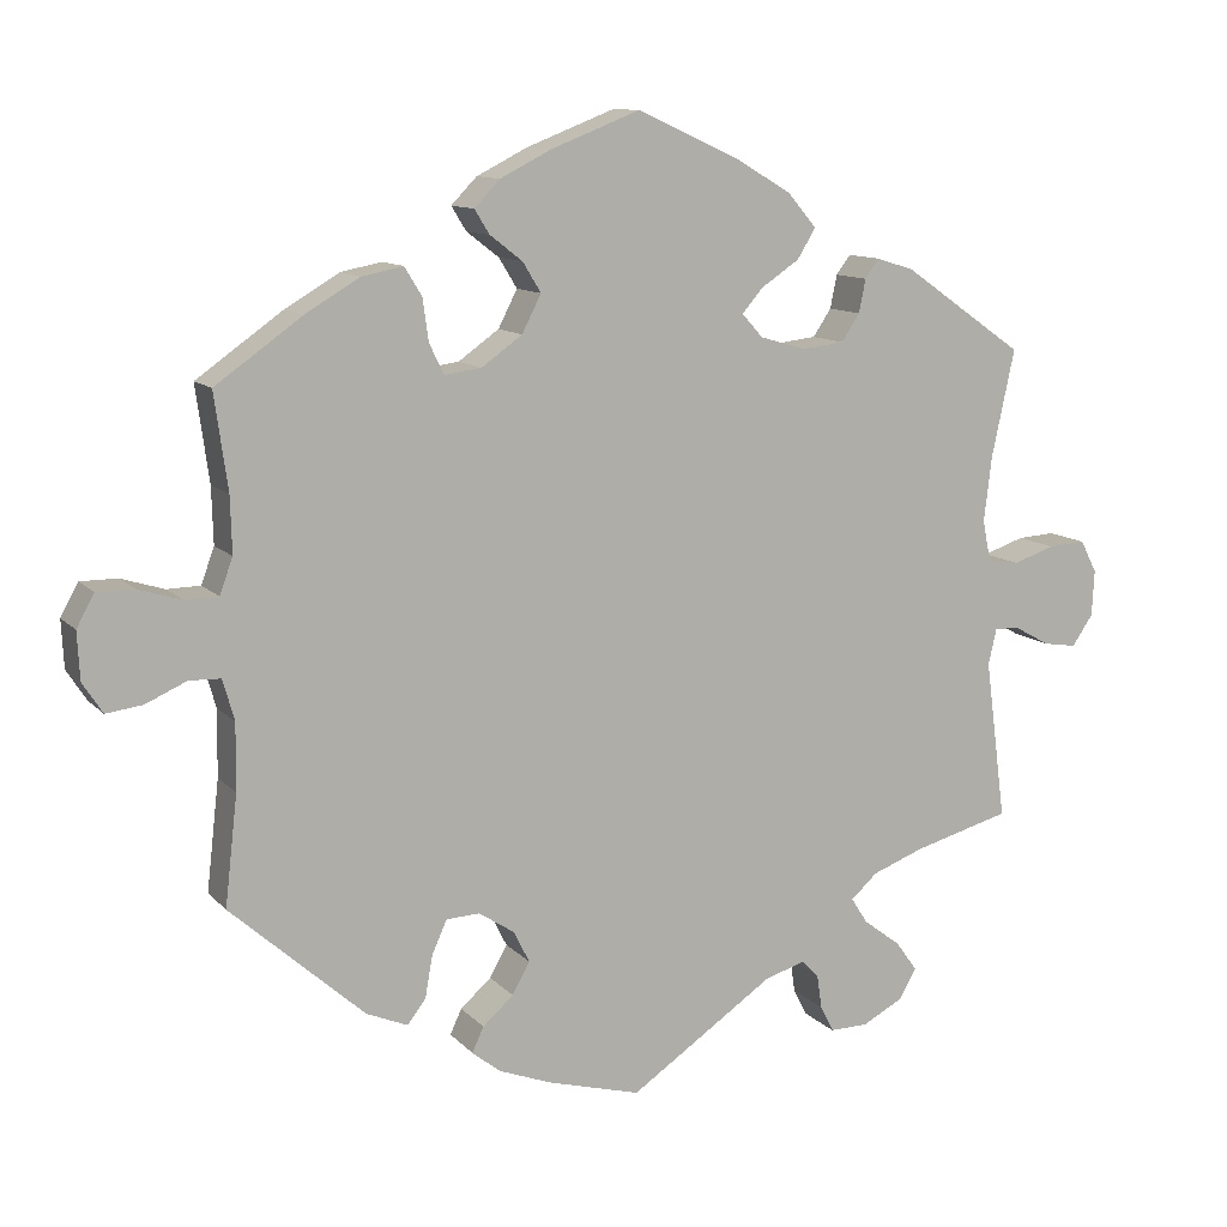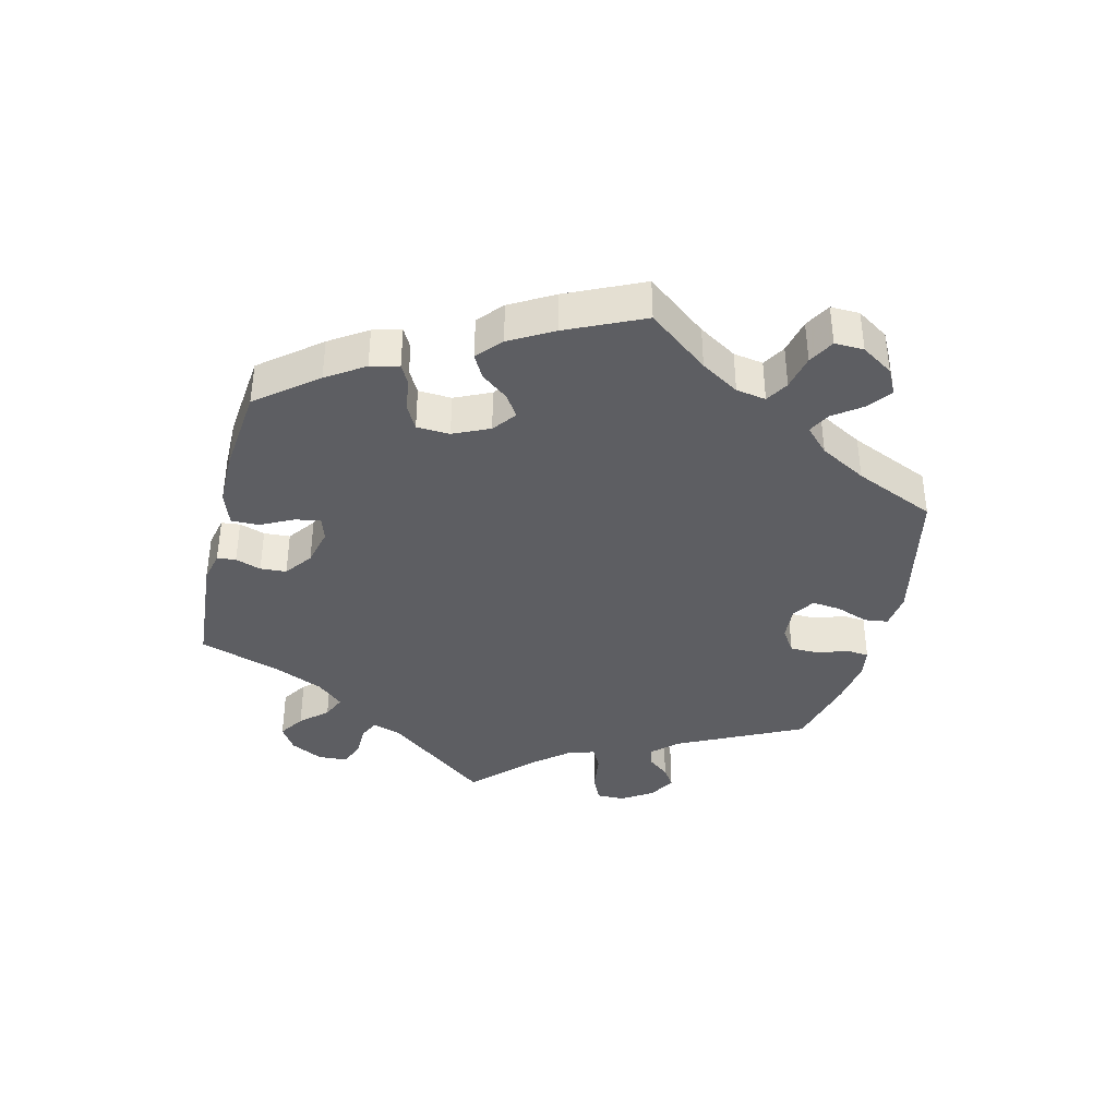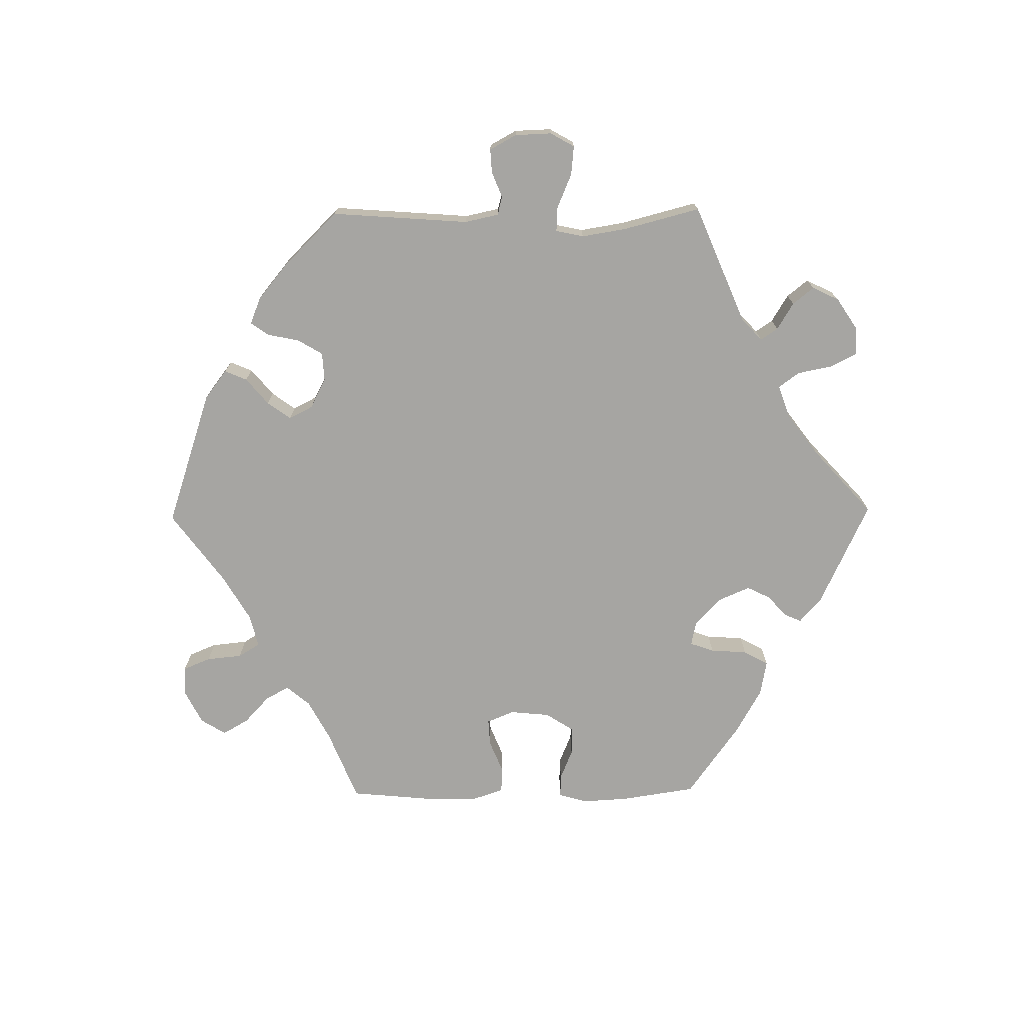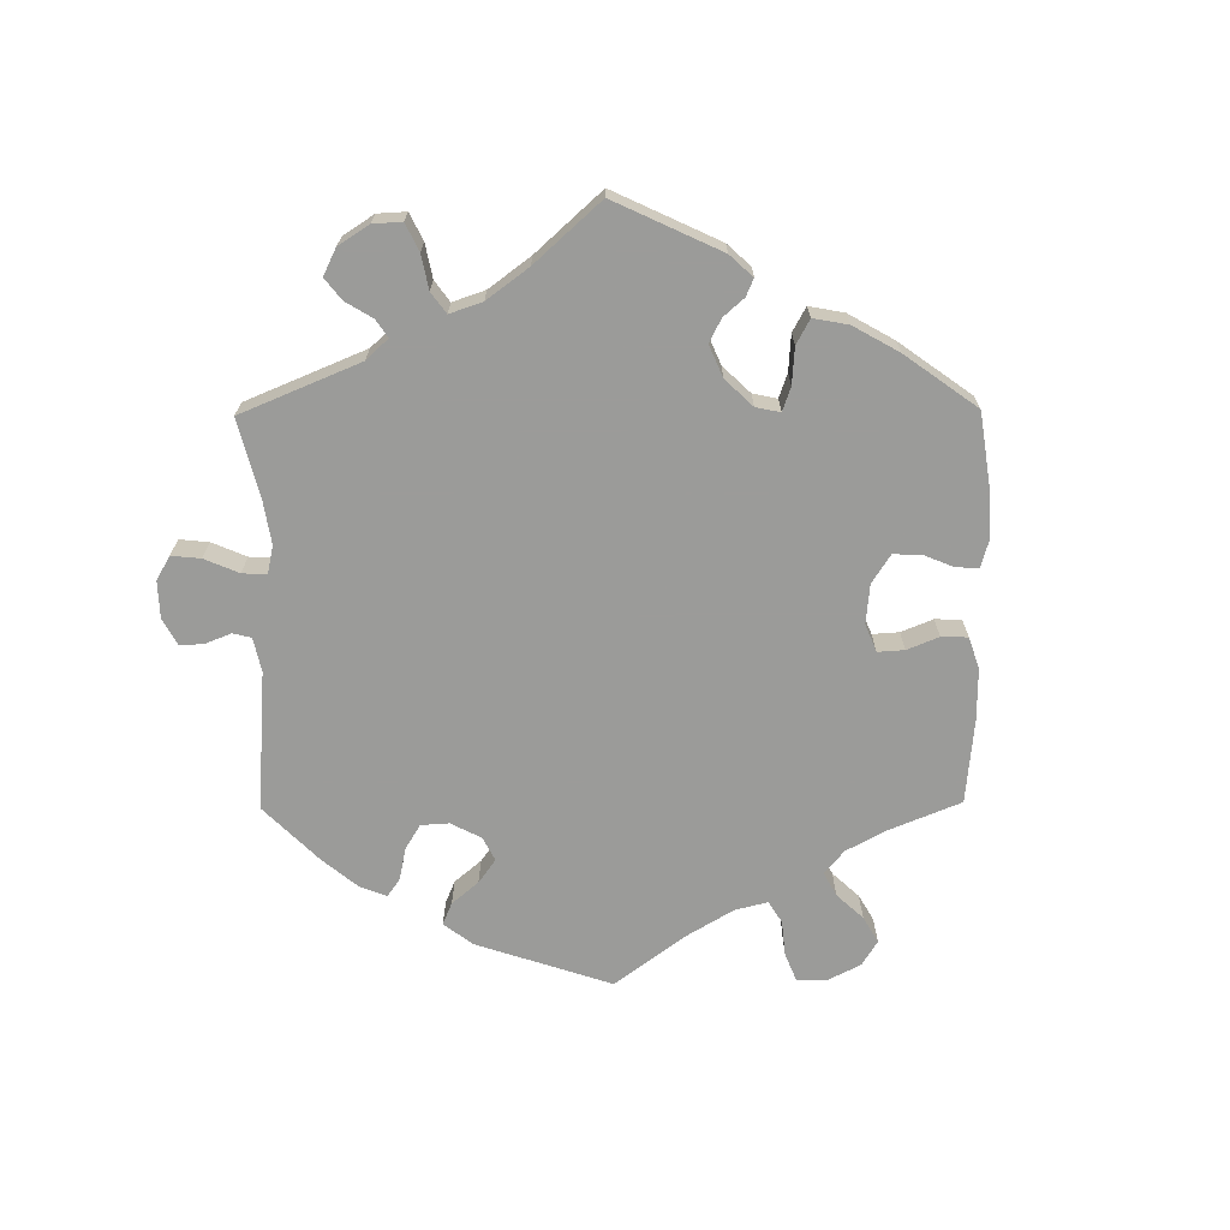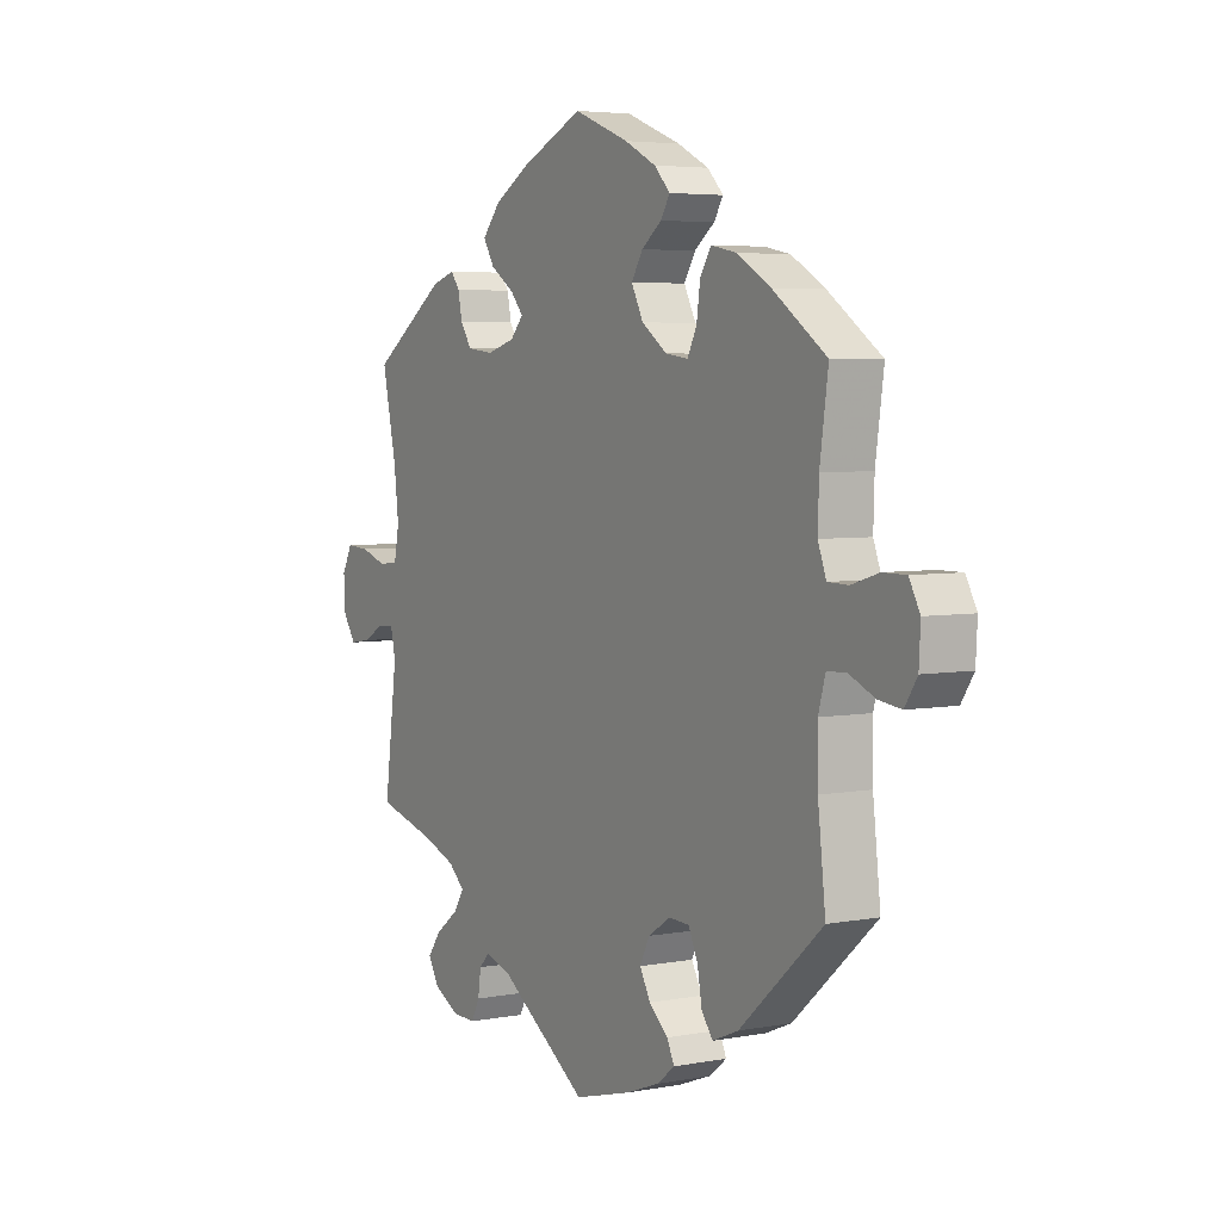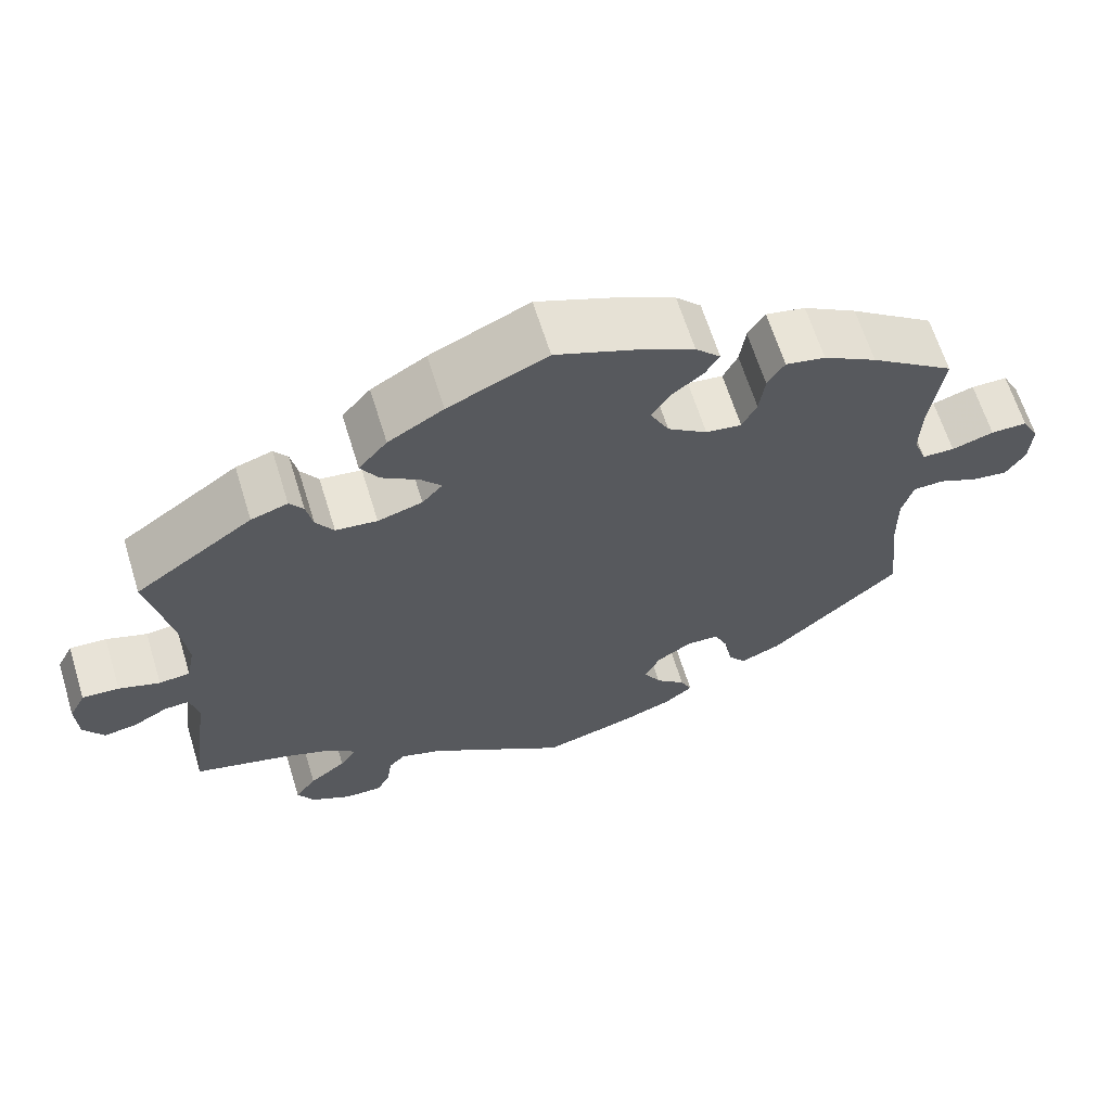
<metadata>
{"format":"obj","ext":"obj","renderer":"f3d","projection":"perspective","resolution":1024,"background":"white","views":[{"elev":11.0,"azim":155.6,"up":"+Z"},{"elev":-39.1,"azim":46.3,"up":"+Y"},{"elev":-73.8,"azim":-149.3,"up":"+Y"},{"elev":-69.6,"azim":-59.5,"up":"+Y"},{"elev":4.6,"azim":58.9,"up":"+Z"},{"elev":64.3,"azim":-17.2,"up":"+Z"}]}
</metadata>
<code>
v 0.34 0.07 -0.431
v 0.29 0.07 -0.452
v 0.268 0.07 -0.423
v 0.259 0.07 -0.372
v 0.241 0.07 -0.332
v 0.201 0.07 -0.33
v 0.158 0.07 -0.358
v 0.139 0.07 -0.396
v 0.16 0.07 -0.434
v 0.197 0.07 -0.467
v 0.211 0.07 -0.497
v 0.177 0.07 -0.524
v 0.113 0.07 -0.548
v 0.001 0.07 -0.578
v -0.172 0.07 -0.46
v -0.222 0.07 -0.444
v -0.242 0.07 -0.465
v -0.248 0.07 -0.506
v -0.264 0.07 -0.538
v -0.31 0.07 -0.537
v -0.359 0.07 -0.511
v -0.38 0.07 -0.475
v -0.354 0.07 -0.439
v -0.309 0.07 -0.405
v -0.289 0.07 -0.374
v -0.321 0.07 -0.345
v -0.384 0.07 -0.321
v -0.5 0.07 -0.289
v -0.475 0.07 -0.097
v -0.485 0.07 -0.053
v -0.516 0.07 -0.055
v -0.558 0.07 -0.078
v -0.598 0.07 -0.084
v -0.623 0.07 -0.047
v -0.626 0.07 0.008
v -0.606 0.07 0.047
v -0.561 0.07 0.044
v -0.511 0.07 0.027
v -0.473 0.07 0.031
v -0.463 0.07 0.082
v -0.472 0.07 0.159
v -0.5 0.07 0.289
v -0.355 0.07 0.39
v -0.31 0.07 0.404
v -0.293 0.07 0.381
v -0.285 0.07 0.341
v -0.263 0.07 0.308
v -0.212 0.07 0.302
v -0.157 0.07 0.318
v -0.132 0.07 0.346
v -0.157 0.07 0.375
v -0.203 0.07 0.406
v -0.225 0.07 0.442
v -0.19 0.07 0.483
v -0.122 0.07 0.523
v 0 0.07 0.578
v 0.107 0.07 0.536
v 0.168 0.07 0.505
v 0.199 0.07 0.473
v 0.181 0.07 0.444
v 0.142 0.07 0.414
v 0.12 0.07 0.378
v 0.143 0.07 0.333
v 0.192 0.07 0.298
v 0.236 0.07 0.292
v 0.254 0.07 0.328
v 0.261 0.07 0.379
v 0.282 0.07 0.413
v 0.331 0.07 0.403
v 0.397 0.07 0.364
v 0.501 0.07 0.29
v 0.485 0.07 0.175
v 0.483 0.07 0.107
v 0.499 0.07 0.064
v 0.539 0.07 0.063
v 0.591 0.07 0.079
v 0.636 0.07 0.079
v 0.657 0.07 0.04
v 0.654 0.07 -0.017
v 0.63 0.07 -0.054
v 0.586 0.07 -0.048
v 0.537 0.07 -0.026
v 0.499 0.07 -0.027
v 0.485 0.07 -0.076
v 0.486 0.07 -0.156
v 0.501 0.07 -0.288
v 0.34 0 -0.431
v 0.29 0 -0.452
v 0.268 0 -0.423
v 0.259 0 -0.372
v 0.241 0 -0.332
v 0.201 0 -0.33
v 0.158 0 -0.358
v 0.139 0 -0.396
v 0.16 0 -0.434
v 0.197 0 -0.467
v 0.211 0 -0.497
v 0.177 0 -0.524
v 0.113 0 -0.548
v 0.001 0 -0.578
v -0.172 0 -0.46
v -0.222 0 -0.444
v -0.242 0 -0.465
v -0.248 0 -0.506
v -0.264 0 -0.538
v -0.31 0 -0.537
v -0.359 0 -0.511
v -0.38 0 -0.475
v -0.354 0 -0.439
v -0.309 0 -0.405
v -0.289 0 -0.374
v -0.321 0 -0.345
v -0.384 0 -0.321
v -0.5 0 -0.289
v -0.475 0 -0.097
v -0.485 0 -0.053
v -0.516 0 -0.055
v -0.558 0 -0.078
v -0.598 0 -0.084
v -0.623 0 -0.047
v -0.626 0 0.008
v -0.606 0 0.047
v -0.561 0 0.044
v -0.511 0 0.027
v -0.473 0 0.031
v -0.463 0 0.082
v -0.472 0 0.159
v -0.5 0 0.289
v -0.355 0 0.39
v -0.31 0 0.404
v -0.293 0 0.381
v -0.285 0 0.341
v -0.263 0 0.308
v -0.212 0 0.302
v -0.157 0 0.318
v -0.132 0 0.346
v -0.157 0 0.375
v -0.203 0 0.406
v -0.225 0 0.442
v -0.19 0 0.483
v -0.122 0 0.523
v 0 0 0.578
v 0.107 0 0.536
v 0.168 0 0.505
v 0.199 0 0.473
v 0.181 0 0.444
v 0.142 0 0.414
v 0.12 0 0.378
v 0.143 0 0.333
v 0.192 0 0.298
v 0.236 0 0.292
v 0.254 0 0.328
v 0.261 0 0.379
v 0.282 0 0.413
v 0.331 0 0.403
v 0.397 0 0.364
v 0.501 0 0.29
v 0.485 0 0.175
v 0.483 0 0.107
v 0.499 0 0.064
v 0.539 0 0.063
v 0.591 0 0.079
v 0.636 0 0.079
v 0.657 0 0.04
v 0.654 0 -0.017
v 0.63 0 -0.054
v 0.586 0 -0.048
v 0.537 0 -0.026
v 0.499 0 -0.027
v 0.485 0 -0.076
v 0.486 0 -0.156
v 0.501 0 -0.288
f 85 86 1 2
f 84 85 2 3
f 83 84 3 4
f 79 80 81 82
f 79 82 83
f 78 79 83
f 75 76 77 78
f 74 75 78 83
f 73 74 83 4
f 69 70 71 72
f 66 67 68 69
f 65 66 69 72
f 64 65 72 73
f 58 59 60 61
f 58 61 62
f 57 58 62
f 56 57 62
f 55 56 62 63
f 51 52 53 54
f 50 51 54 55
f 43 44 45 46
f 41 42 43 46
f 40 41 46 47
f 39 40 47 48
f 35 36 37 38
f 35 38 39
f 34 35 39
f 31 32 33 34
f 30 31 34 39
f 29 30 39 48
f 27 28 29 48
f 21 22 23 24
f 21 24 25
f 20 21 25
f 17 18 19 20
f 17 20 25
f 16 17 25
f 15 16 25
f 14 15 25 26
f 12 13 14 26
f 9 10 11 12
f 8 9 12 26
f 64 73 4 5
f 63 64 5 6
f 50 55 63 6
f 49 50 6 7
f 26 27 48 49
f 7 8 26 49
f 88 87 172 171
f 89 88 171 170
f 90 89 170 169
f 168 167 166 165
f 169 168 165
f 169 165 164
f 164 163 162 161
f 169 164 161 160
f 90 169 160 159
f 158 157 156 155
f 155 154 153 152
f 158 155 152 151
f 159 158 151 150
f 147 146 145 144
f 148 147 144
f 148 144 143
f 148 143 142
f 149 148 142 141
f 140 139 138 137
f 141 140 137 136
f 132 131 130 129
f 132 129 128 127
f 133 132 127 126
f 134 133 126 125
f 124 123 122 121
f 125 124 121
f 125 121 120
f 120 119 118 117
f 125 120 117 116
f 134 125 116 115
f 134 115 114 113
f 110 109 108 107
f 111 110 107
f 111 107 106
f 106 105 104 103
f 111 106 103
f 111 103 102
f 111 102 101
f 112 111 101 100
f 112 100 99 98
f 98 97 96 95
f 112 98 95 94
f 91 90 159 150
f 92 91 150 149
f 92 149 141 136
f 93 92 136 135
f 135 134 113 112
f 135 112 94 93
f 1 87 88 2
f 2 88 89 3
f 3 89 90 4
f 4 90 91 5
f 5 91 92 6
f 6 92 93 7
f 7 93 94 8
f 8 94 95 9
f 9 95 96 10
f 10 96 97 11
f 11 97 98 12
f 12 98 99 13
f 13 99 100 14
f 14 100 101 15
f 15 101 102 16
f 16 102 103 17
f 17 103 104 18
f 18 104 105 19
f 19 105 106 20
f 20 106 107 21
f 21 107 108 22
f 22 108 109 23
f 23 109 110 24
f 24 110 111 25
f 25 111 112 26
f 26 112 113 27
f 27 113 114 28
f 28 114 115 29
f 29 115 116 30
f 30 116 117 31
f 31 117 118 32
f 32 118 119 33
f 33 119 120 34
f 34 120 121 35
f 35 121 122 36
f 36 122 123 37
f 37 123 124 38
f 38 124 125 39
f 39 125 126 40
f 40 126 127 41
f 41 127 128 42
f 42 128 129 43
f 43 129 130 44
f 44 130 131 45
f 45 131 132 46
f 46 132 133 47
f 47 133 134 48
f 48 134 135 49
f 49 135 136 50
f 50 136 137 51
f 51 137 138 52
f 52 138 139 53
f 53 139 140 54
f 54 140 141 55
f 55 141 142 56
f 56 142 143 57
f 57 143 144 58
f 58 144 145 59
f 59 145 146 60
f 60 146 147 61
f 61 147 148 62
f 62 148 149 63
f 63 149 150 64
f 64 150 151 65
f 65 151 152 66
f 66 152 153 67
f 67 153 154 68
f 68 154 155 69
f 69 155 156 70
f 70 156 157 71
f 71 157 158 72
f 72 158 159 73
f 73 159 160 74
f 74 160 161 75
f 75 161 162 76
f 76 162 163 77
f 77 163 164 78
f 78 164 165 79
f 79 165 166 80
f 80 166 167 81
f 81 167 168 82
f 82 168 169 83
f 83 169 170 84
f 84 170 171 85
f 85 171 172 86
f 86 172 87 1

</code>
